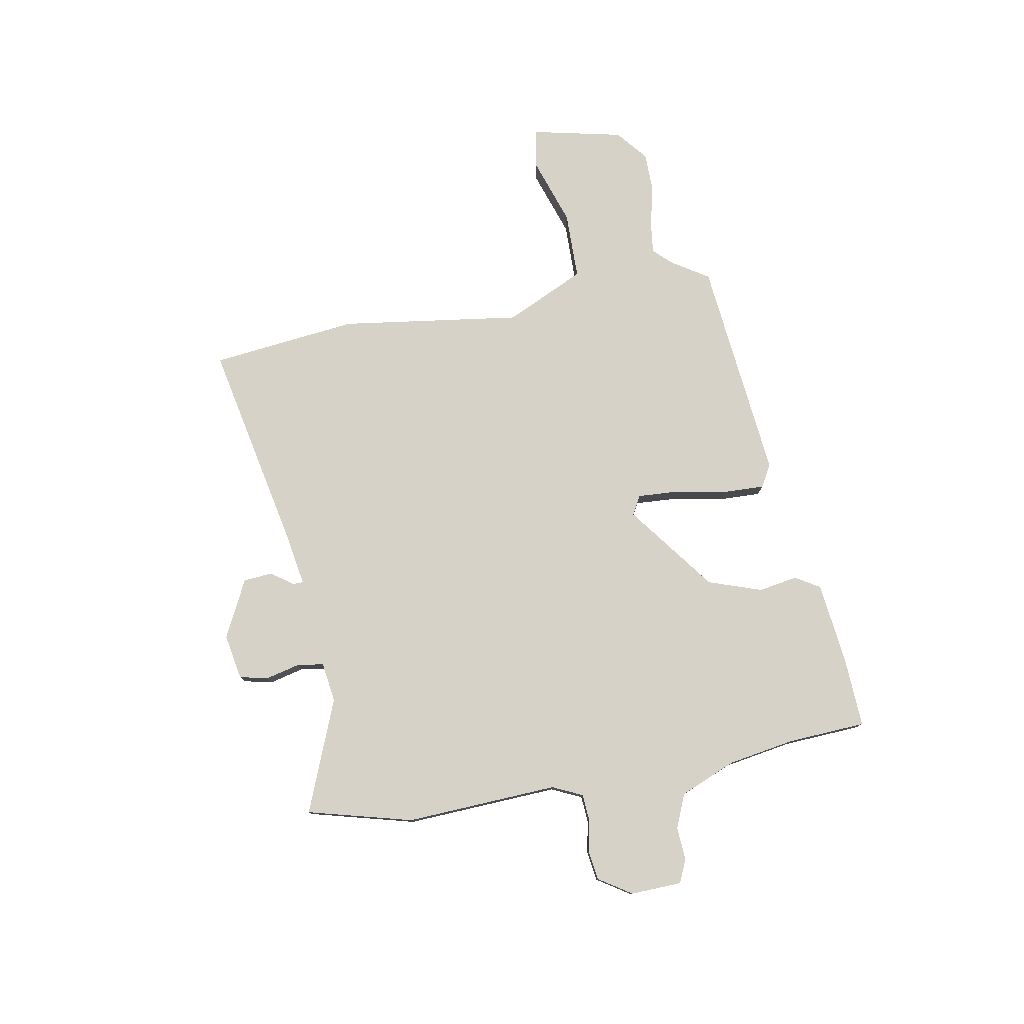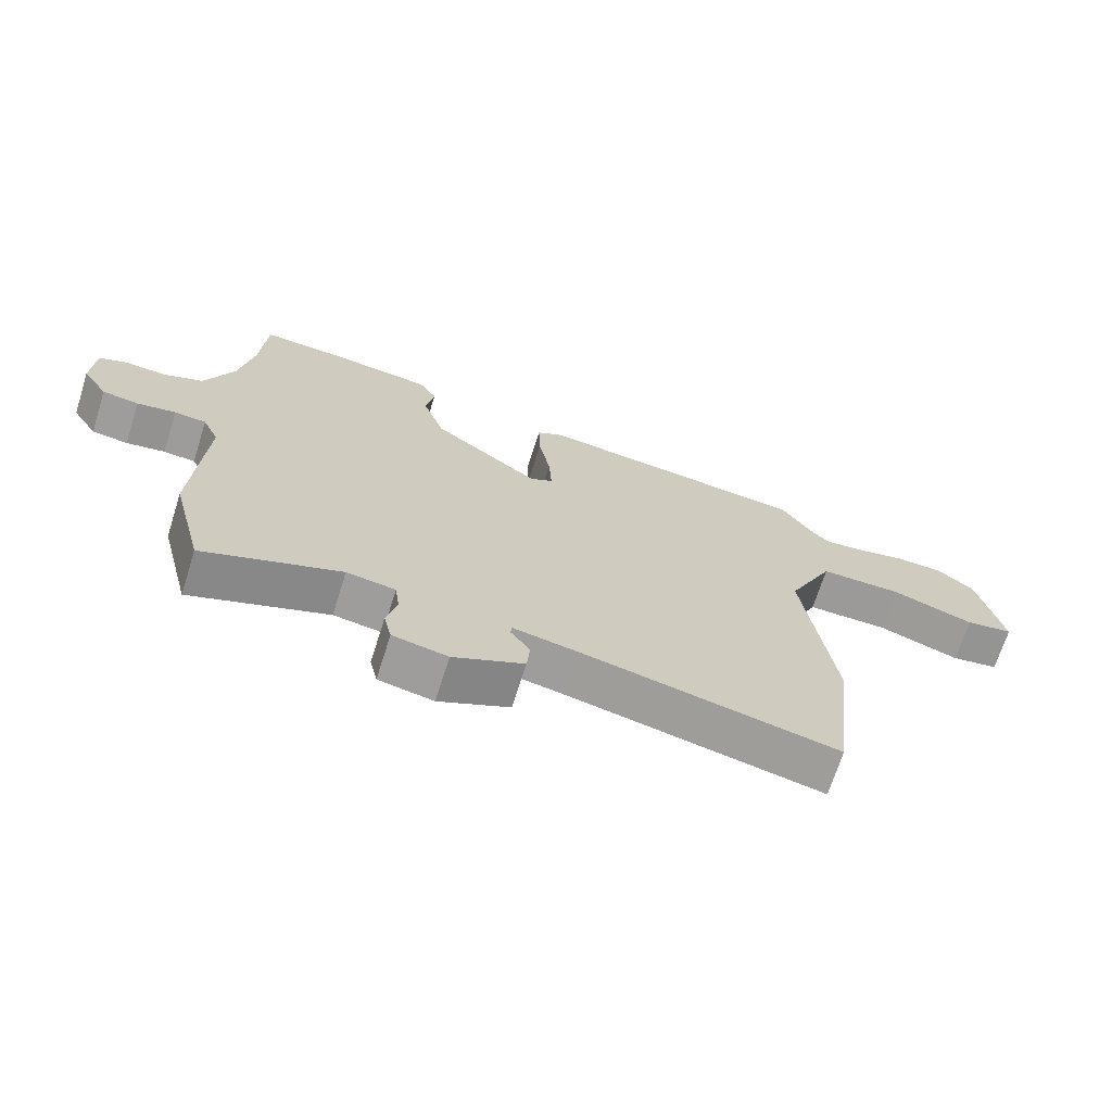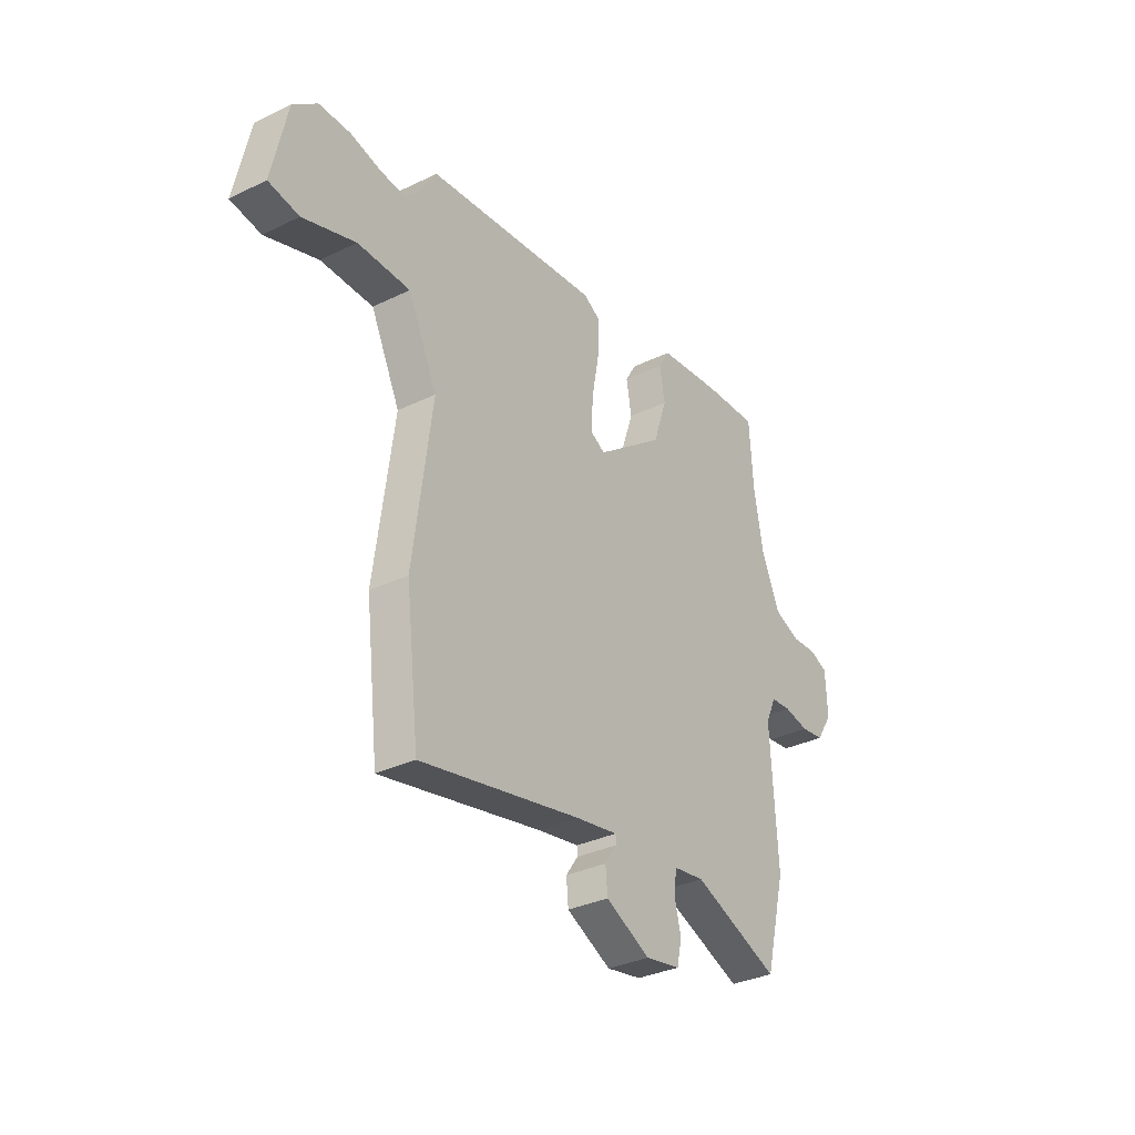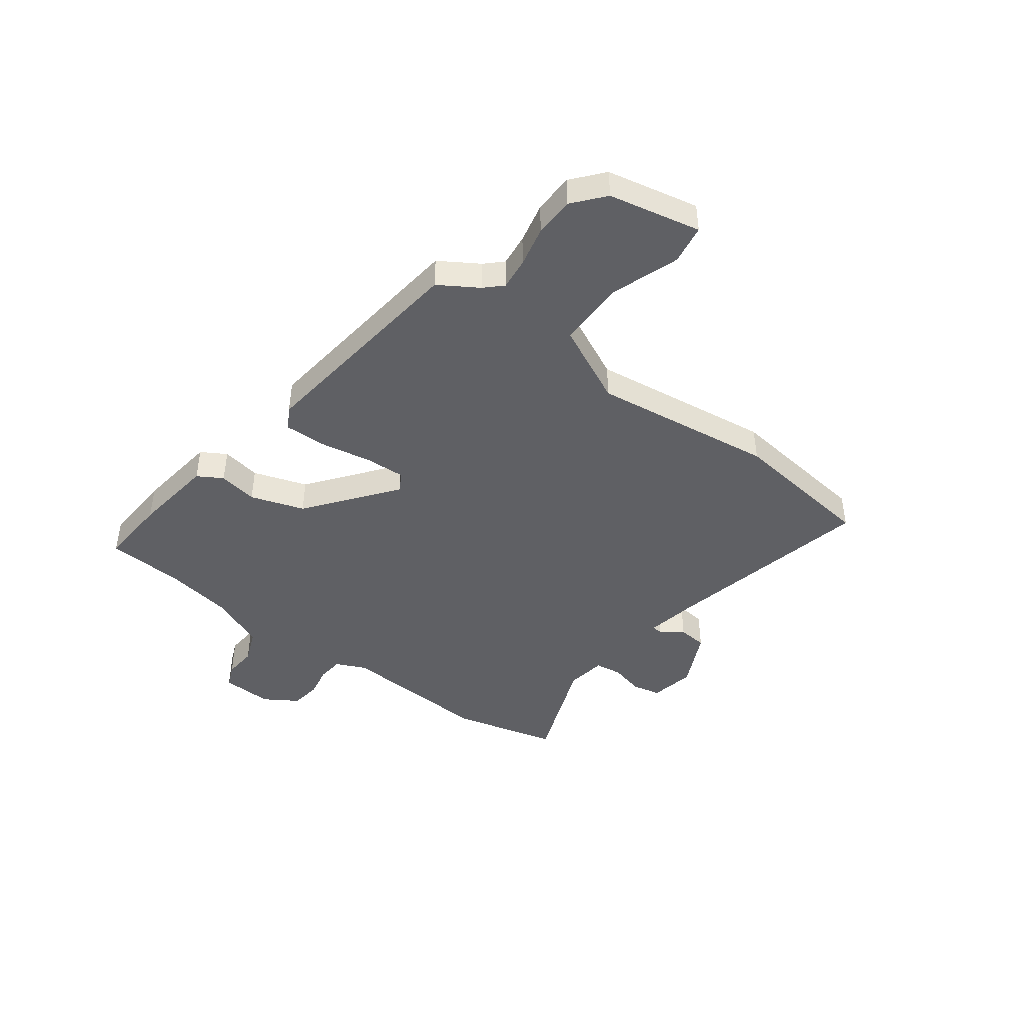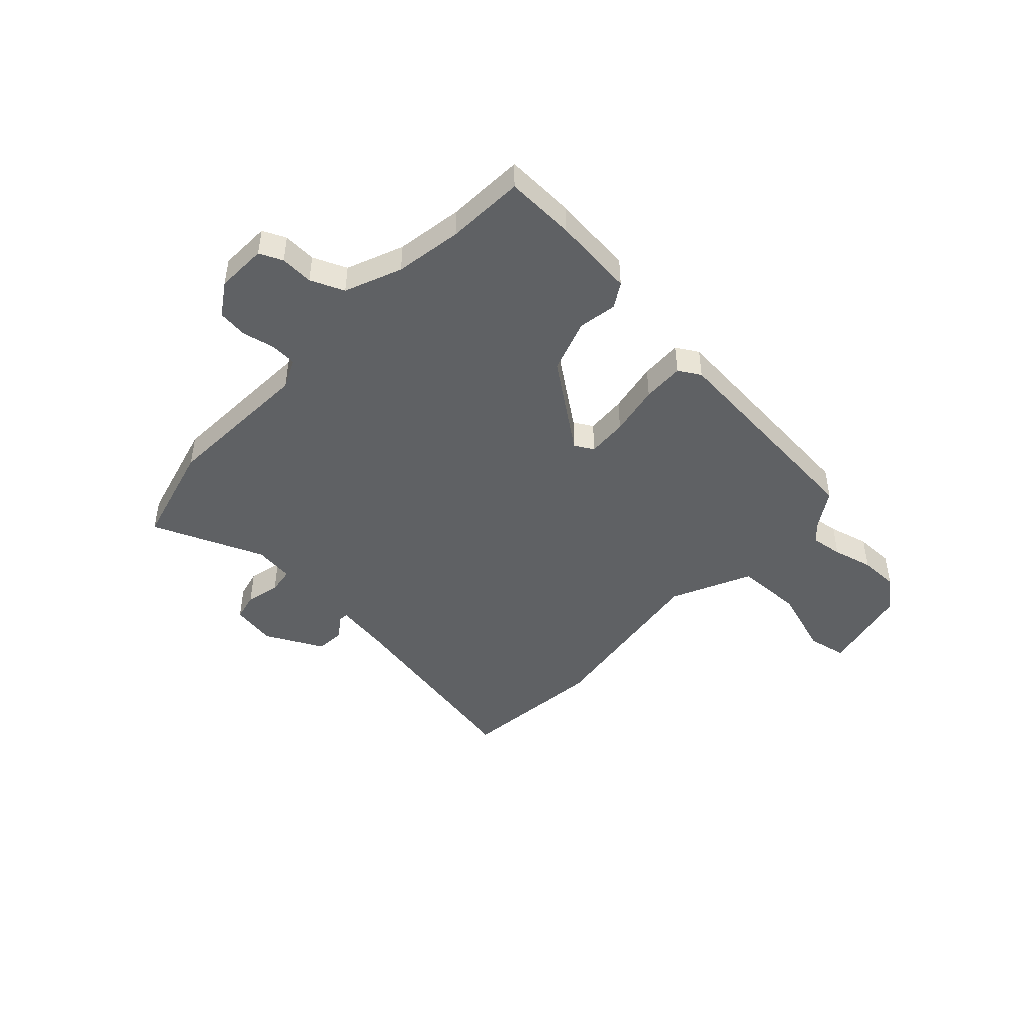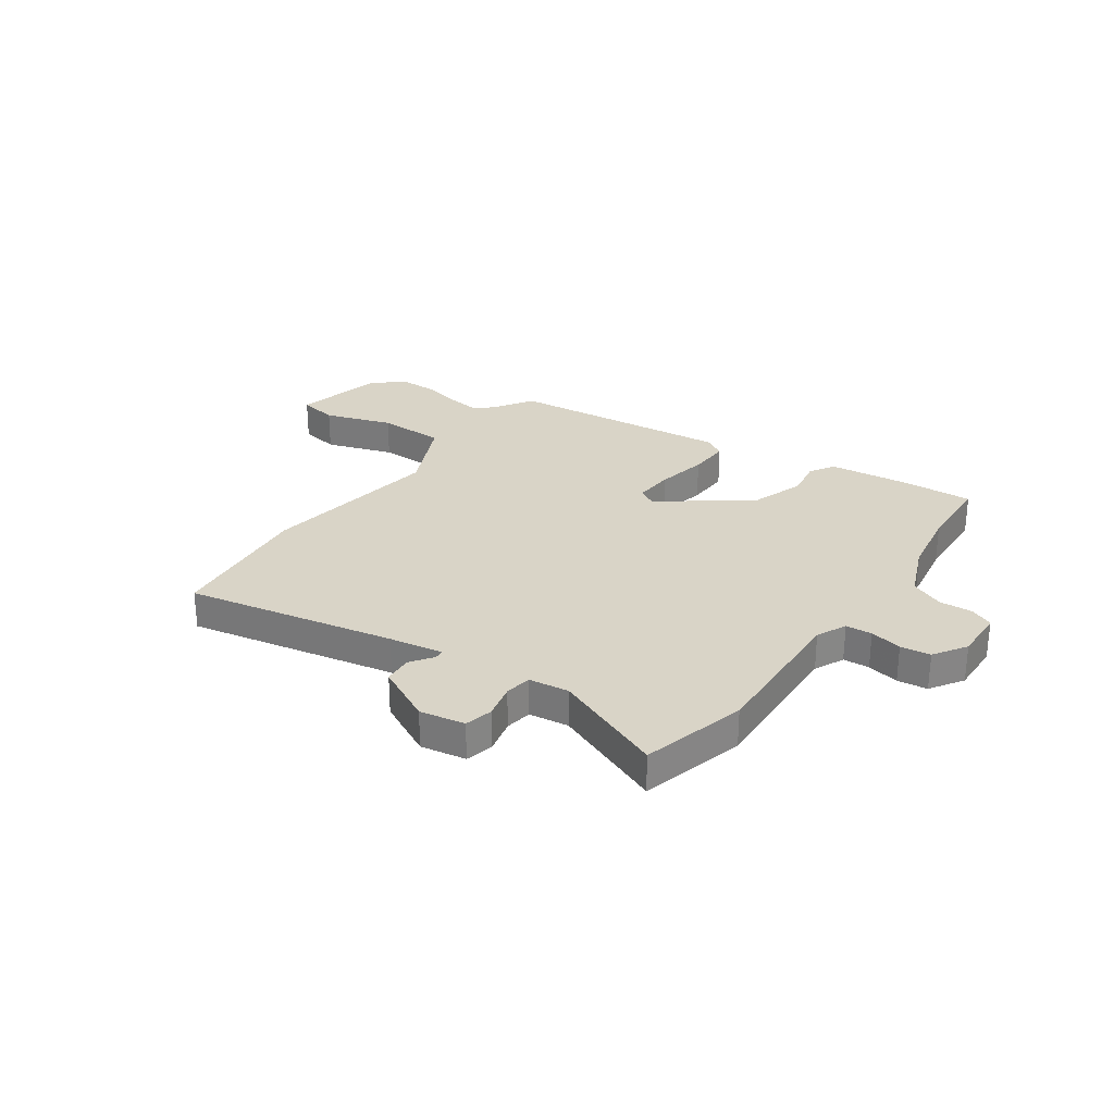
<metadata>
{"format":"obj","ext":"obj","renderer":"f3d","projection":"perspective","resolution":1024,"background":"white","views":[{"elev":78.0,"azim":-99.9,"up":"+Y"},{"elev":-69.6,"azim":-17.6,"up":"+Z"},{"elev":-33.2,"azim":123.7,"up":"+Z"},{"elev":-43.7,"azim":53.0,"up":"+Y"},{"elev":-45.8,"azim":-42.4,"up":"+Y"},{"elev":28.5,"azim":-144.3,"up":"+Y"}]}
</metadata>
<code>
v 0.518 0.07 -0.347
v 0.485 0.07 -0.626
v 0.089 0.07 -0.543
v -0.014 0.07 -0.525
v -0.015 0.07 -0.544
v 0.015 0.07 -0.587
v 0.01 0.07 -0.642
v -0.1 0.07 -0.696
v -0.186 0.07 -0.68
v -0.198 0.07 -0.626
v -0.182 0.07 -0.561
v -0.189 0.07 -0.51
v -0.265 0.07 -0.499
v -0.479 0.07 -0.583
v -0.53 0.07 -0.383
v -0.514 0.07 -0.093
v -0.54 0.07 -0.036
v -0.59 0.07 -0.032
v -0.651 0.07 -0.044
v -0.708 0.07 -0.036
v -0.748 0.07 0.027
v -0.744 0.07 0.124
v -0.7 0.07 0.143
v -0.637 0.07 0.139
v -0.573 0.07 0.165
v -0.528 0.07 0.272
v -0.506 0.07 0.399
v -0.497 0.07 0.547
v -0.364 0.07 0.54
v -0.207 0.07 0.521
v -0.179 0.07 0.474
v -0.192 0.07 0.4
v -0.158 0.07 0.298
v 0.009 0.07 0.171
v 0.045 0.07 0.191
v 0.041 0.07 0.268
v 0.023 0.07 0.366
v 0.021 0.07 0.446
v 0.063 0.07 0.47
v 0.49 0.07 0.424
v 0.536 0.07 0.351
v 0.567 0.07 0.319
v 0.628 0.07 0.326
v 0.705 0.07 0.344
v 0.781 0.07 0.343
v 0.84 0.07 0.294
v 0.877 0.07 0.12
v 0.802 0.07 0.107
v 0.673 0.07 0.151
v 0.544 0.07 0.15
v 0.472 0.07 -0.001
v 0.518 0 -0.347
v 0.485 0 -0.626
v 0.089 0 -0.543
v -0.014 0 -0.525
v -0.015 0 -0.544
v 0.015 0 -0.587
v 0.01 0 -0.642
v -0.1 0 -0.696
v -0.186 0 -0.68
v -0.198 0 -0.626
v -0.182 0 -0.561
v -0.189 0 -0.51
v -0.265 0 -0.499
v -0.479 0 -0.583
v -0.53 0 -0.383
v -0.514 0 -0.093
v -0.54 0 -0.036
v -0.59 0 -0.032
v -0.651 0 -0.044
v -0.708 0 -0.036
v -0.748 0 0.027
v -0.744 0 0.124
v -0.7 0 0.143
v -0.637 0 0.139
v -0.573 0 0.165
v -0.528 0 0.272
v -0.506 0 0.399
v -0.497 0 0.547
v -0.364 0 0.54
v -0.207 0 0.521
v -0.179 0 0.474
v -0.192 0 0.4
v -0.158 0 0.298
v 0.009 0 0.171
v 0.045 0 0.191
v 0.041 0 0.268
v 0.023 0 0.366
v 0.021 0 0.446
v 0.063 0 0.47
v 0.49 0 0.424
v 0.536 0 0.351
v 0.567 0 0.319
v 0.628 0 0.326
v 0.705 0 0.344
v 0.781 0 0.343
v 0.84 0 0.294
v 0.877 0 0.12
v 0.802 0 0.107
v 0.673 0 0.151
v 0.544 0 0.15
v 0.472 0 -0.001
f 46 47 48 49
f 46 49 50
f 43 44 45 46
f 42 43 46 50
f 41 42 50 51
f 39 40 41 51
f 36 37 38 39
f 35 36 39 51
f 29 30 31 32
f 27 28 29 32
f 26 27 32 33
f 25 26 33 34
f 21 22 23 24
f 21 24 25 34
f 18 19 20 21
f 17 18 21 34
f 13 14 15 16
f 12 13 16 17
f 8 9 10 11
f 8 11 12
f 5 6 7 8
f 4 5 8 12
f 51 1 2 3
f 34 35 51 3
f 4 12 17 34
f 3 4 34
f 100 99 98 97
f 101 100 97
f 97 96 95 94
f 101 97 94 93
f 102 101 93 92
f 102 92 91 90
f 90 89 88 87
f 102 90 87 86
f 83 82 81 80
f 83 80 79 78
f 84 83 78 77
f 85 84 77 76
f 75 74 73 72
f 85 76 75 72
f 72 71 70 69
f 85 72 69 68
f 67 66 65 64
f 68 67 64 63
f 62 61 60 59
f 63 62 59
f 59 58 57 56
f 63 59 56 55
f 54 53 52 102
f 54 102 86 85
f 85 68 63 55
f 85 55 54
f 1 52 53 2
f 2 53 54 3
f 3 54 55 4
f 4 55 56 5
f 5 56 57 6
f 6 57 58 7
f 7 58 59 8
f 8 59 60 9
f 9 60 61 10
f 10 61 62 11
f 11 62 63 12
f 12 63 64 13
f 13 64 65 14
f 14 65 66 15
f 15 66 67 16
f 16 67 68 17
f 17 68 69 18
f 18 69 70 19
f 19 70 71 20
f 20 71 72 21
f 21 72 73 22
f 22 73 74 23
f 23 74 75 24
f 24 75 76 25
f 25 76 77 26
f 26 77 78 27
f 27 78 79 28
f 28 79 80 29
f 29 80 81 30
f 30 81 82 31
f 31 82 83 32
f 32 83 84 33
f 33 84 85 34
f 34 85 86 35
f 35 86 87 36
f 36 87 88 37
f 37 88 89 38
f 38 89 90 39
f 39 90 91 40
f 40 91 92 41
f 41 92 93 42
f 42 93 94 43
f 43 94 95 44
f 44 95 96 45
f 45 96 97 46
f 46 97 98 47
f 47 98 99 48
f 48 99 100 49
f 49 100 101 50
f 50 101 102 51
f 51 102 52 1

</code>
